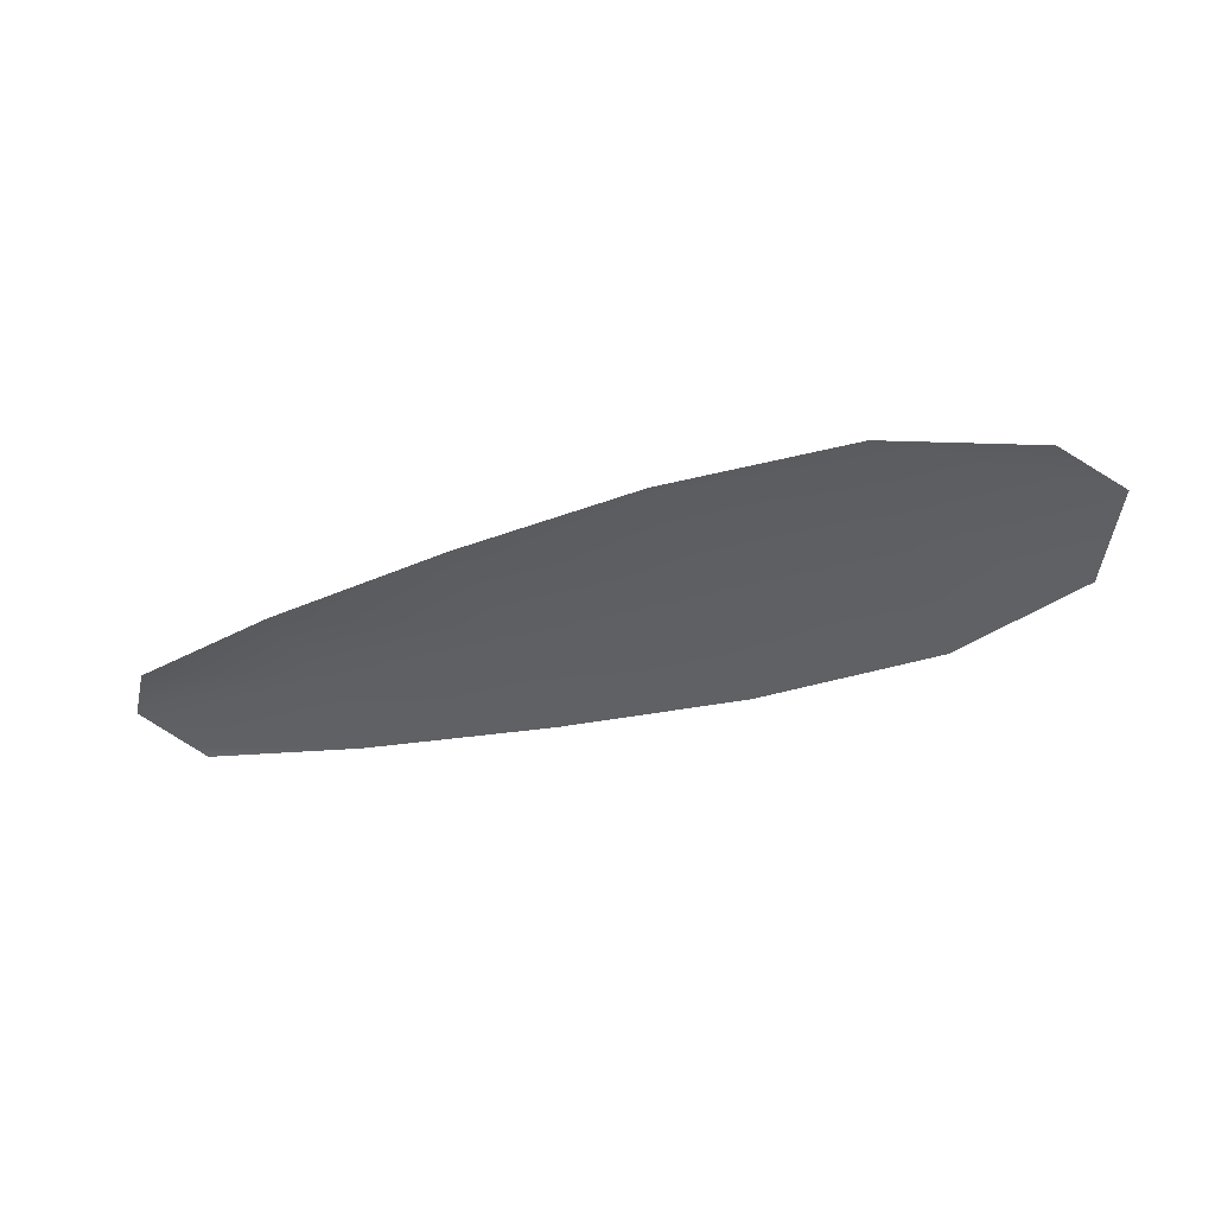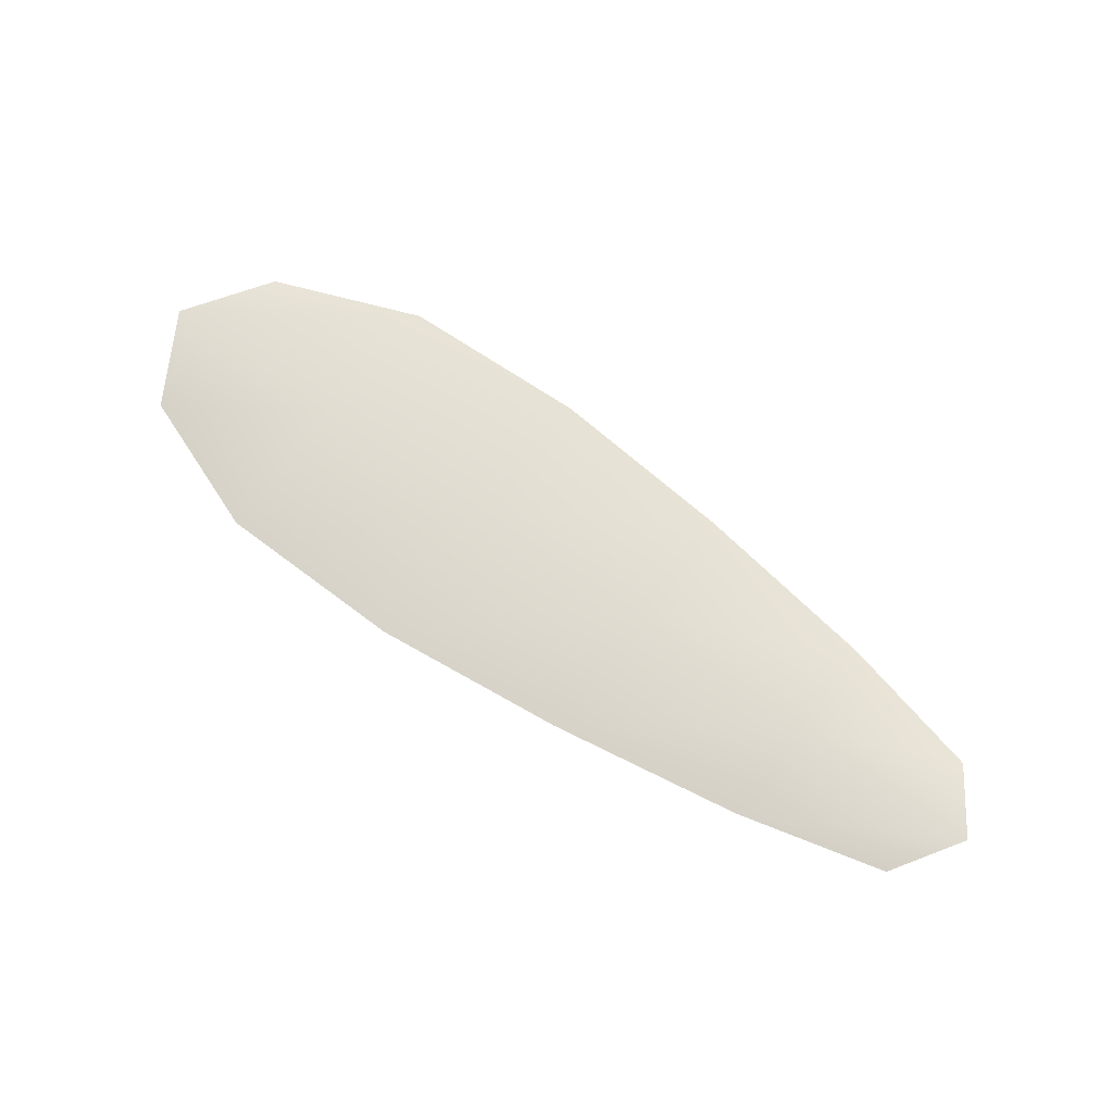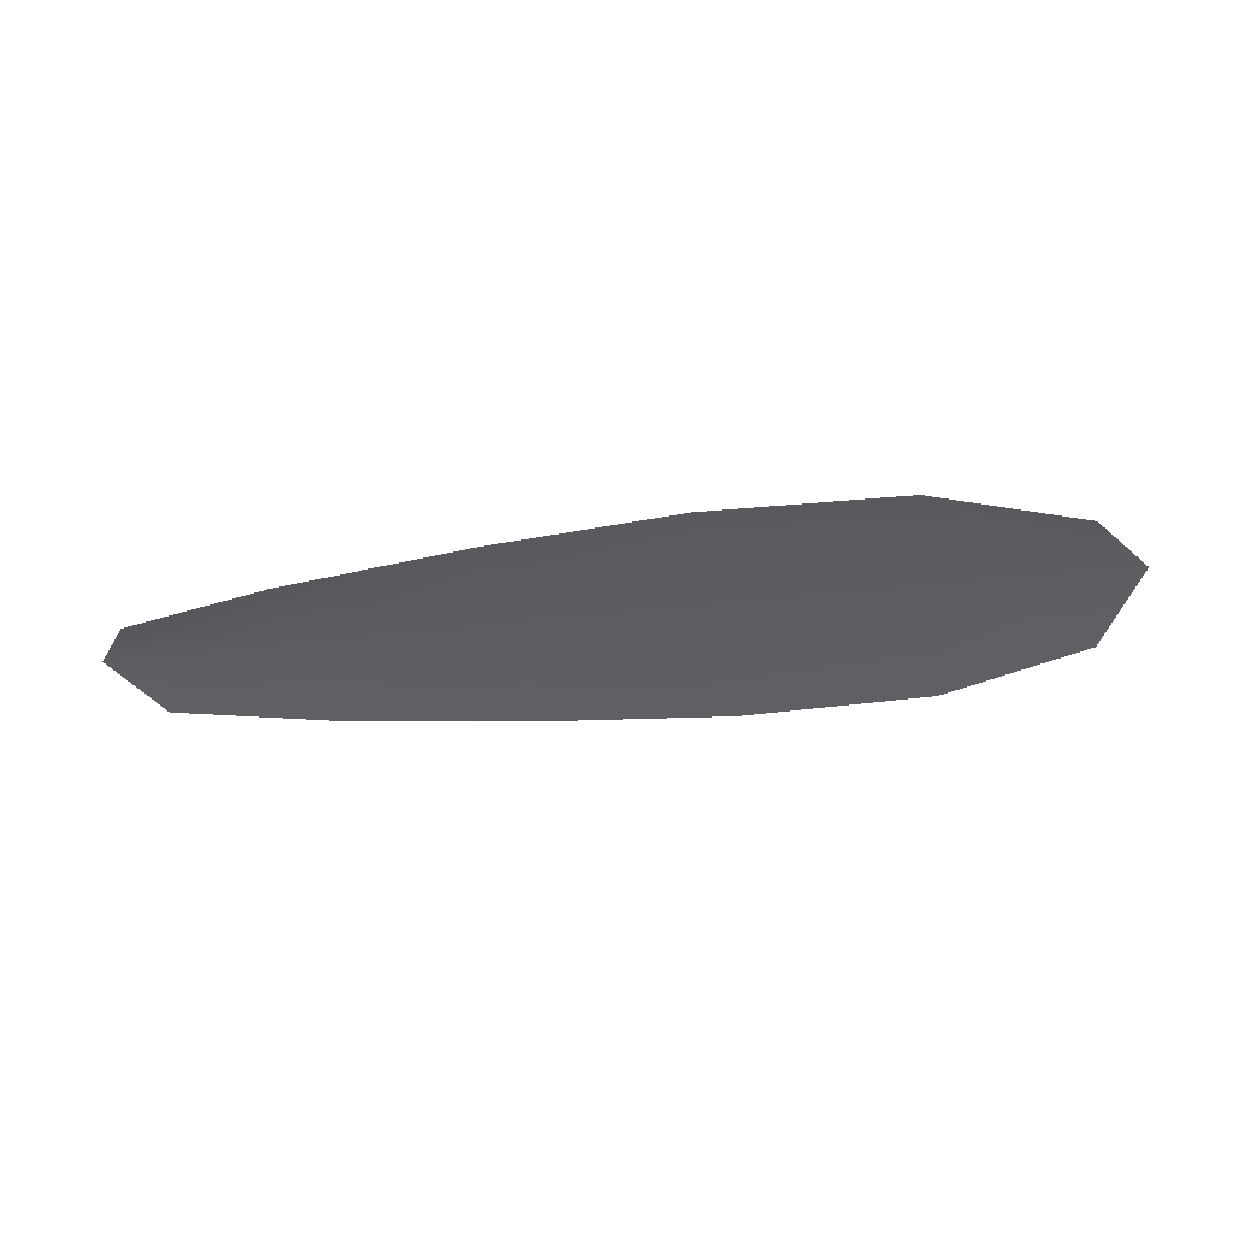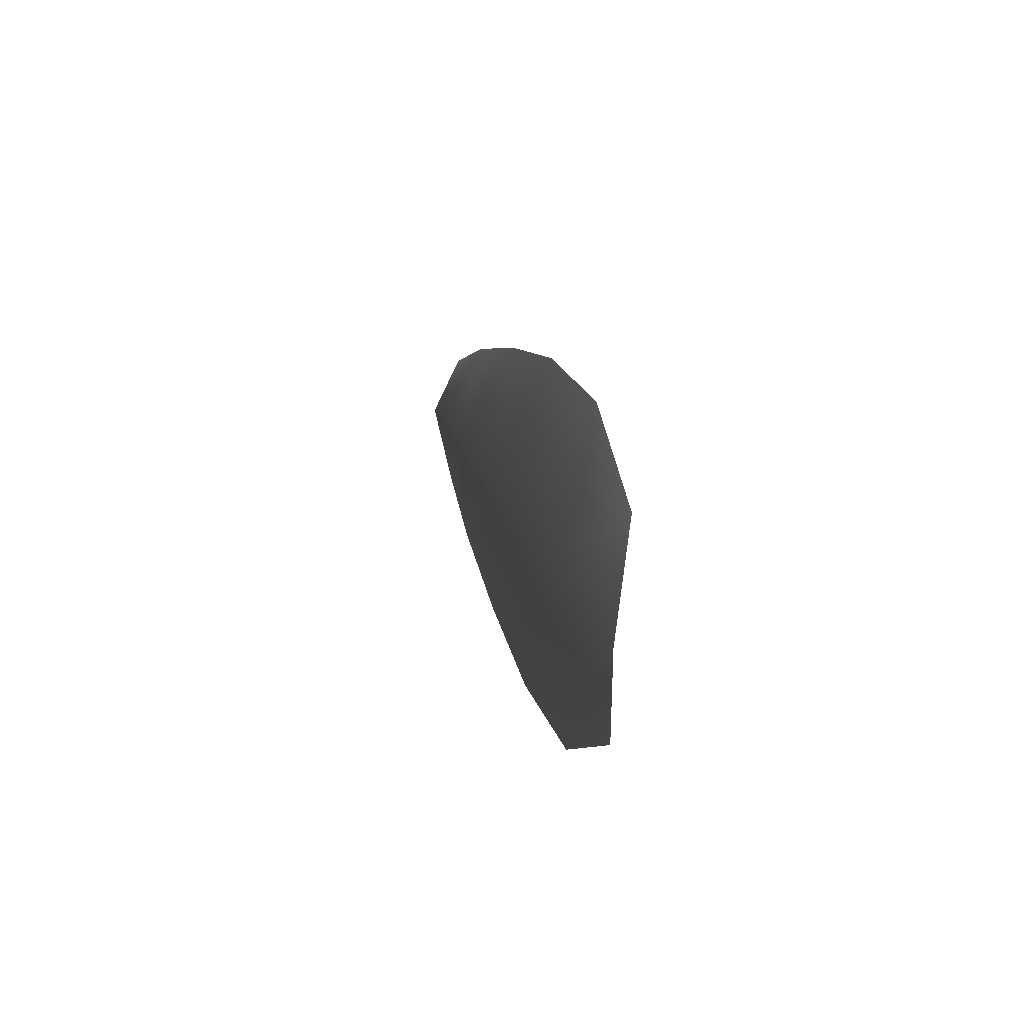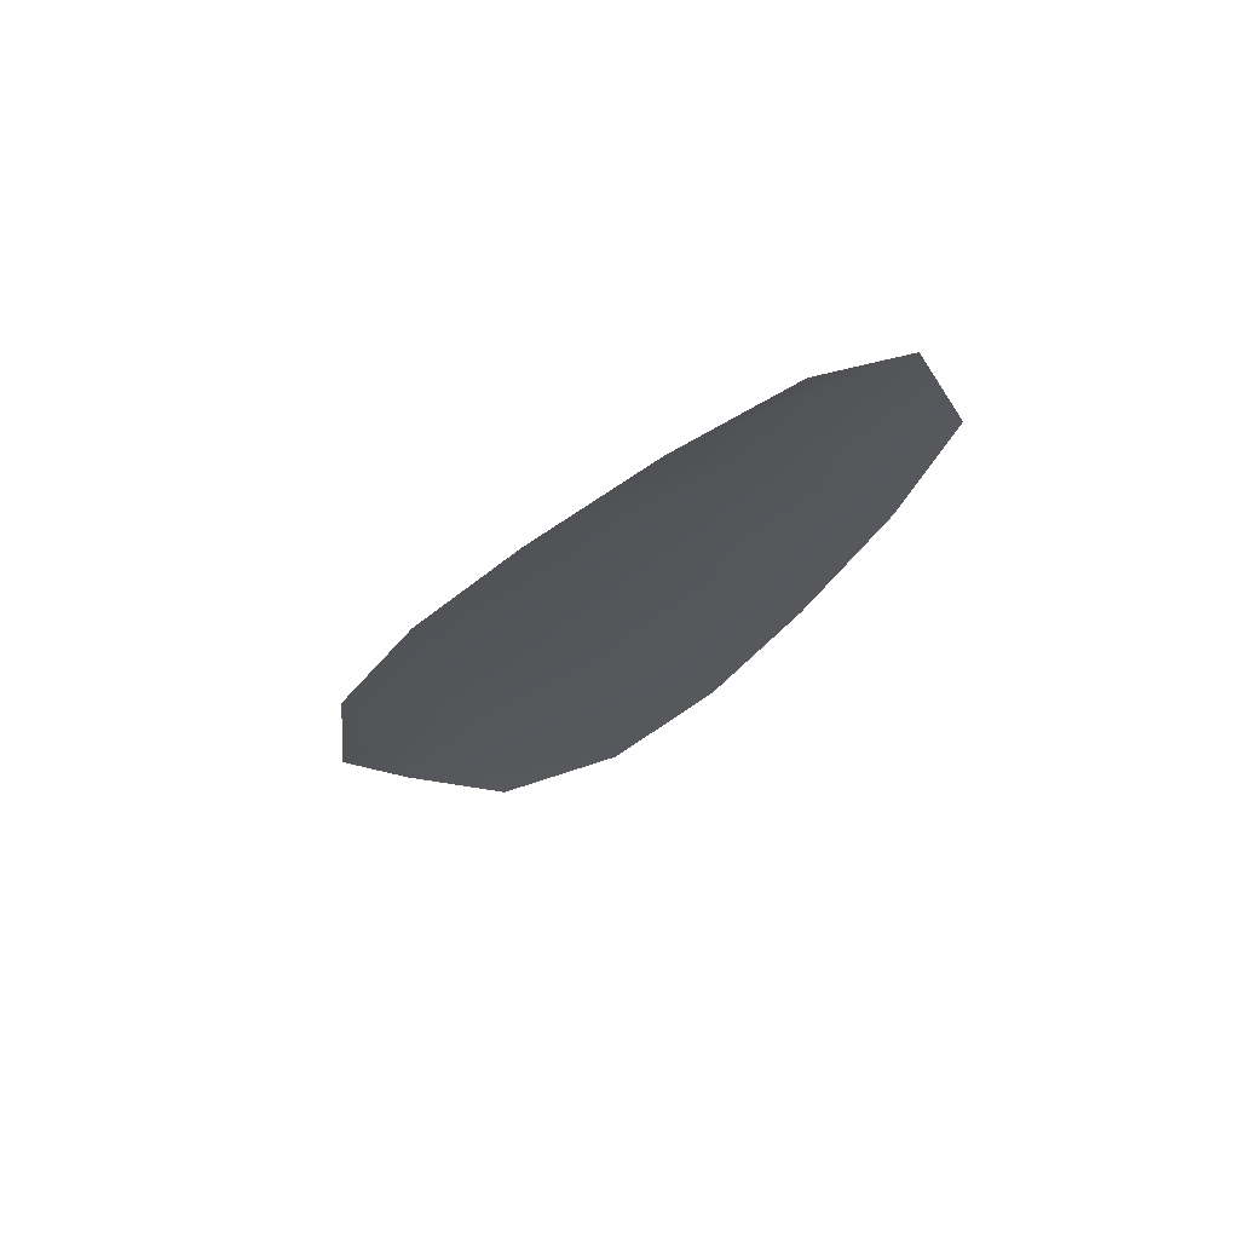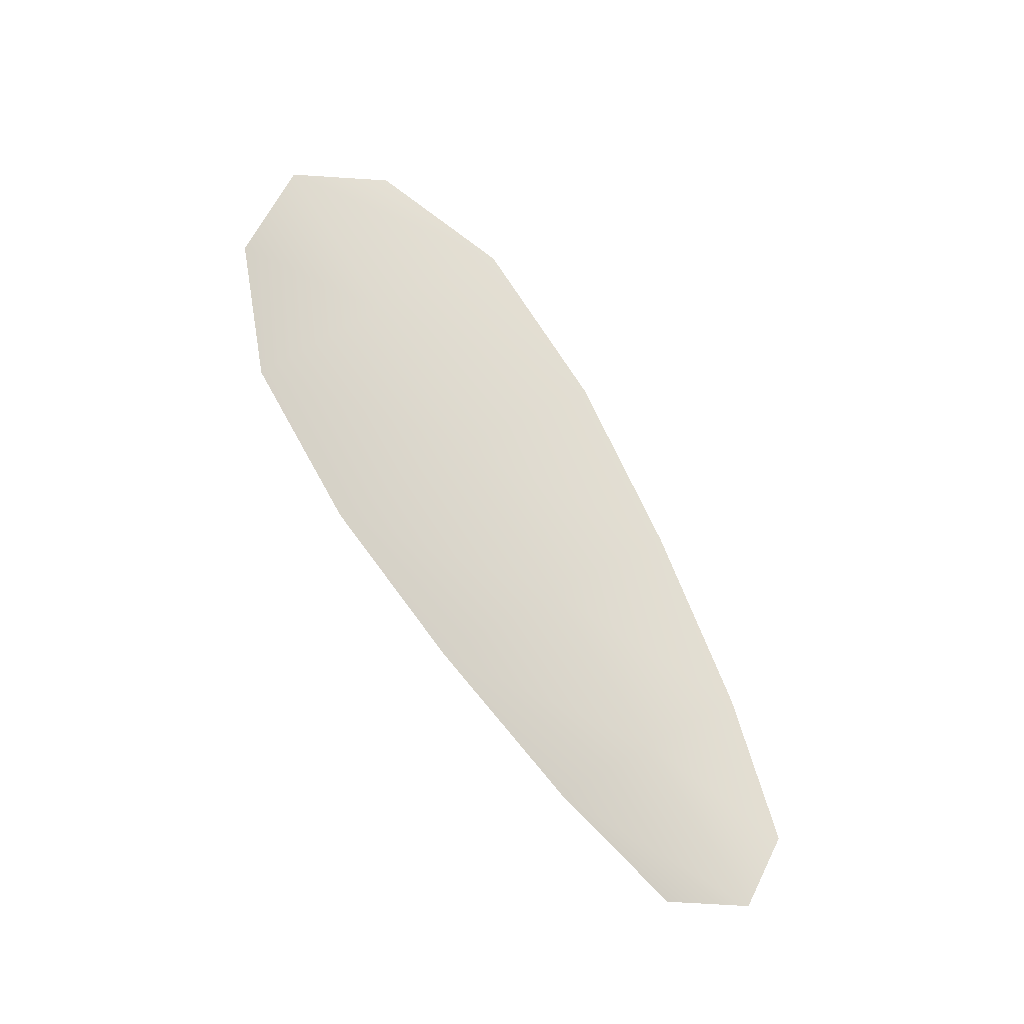
<metadata>
{"format":"obj","ext":"obj","renderer":"f3d","projection":"perspective","resolution":1024,"background":"white","views":[{"elev":-42.3,"azim":-7.5,"up":"+Z"},{"elev":69.8,"azim":-170.1,"up":"+Z"},{"elev":-38.3,"azim":-17.8,"up":"+Z"},{"elev":-12.6,"azim":78.6,"up":"+Y"},{"elev":-25.7,"azim":-143.0,"up":"+Z"},{"elev":72.0,"azim":-146.2,"up":"+Z"}]}
</metadata>
<code>
o feather_flight_tertiary_023
v 0.8371 1.253 0.262
v 0.8311 1.242 0.2618
v 0.9139 1.219 0.2627
v 0.9058 1.204 0.2624
v 0.8303 1.249 0.2635
v 0.9141 1.209 0.2642
v 0.8515 1.25 0.2622
v 0.8696 1.245 0.2624
v 0.8871 1.239 0.2625
v 0.9036 1.23 0.2627
v 0.8904 1.205 0.2622
v 0.8735 1.212 0.2621
v 0.8577 1.222 0.262
v 0.8423 1.233 0.2619
v 0.8469 1.241 0.2636
v 0.8636 1.234 0.2638
v 0.8803 1.226 0.2639
v 0.897 1.218 0.2641
f 18 10 3 6
f 11 18 6 4
f 5 1 7 15
f 15 7 8 16
f 16 8 9 17
f 17 9 10 18
f 2 5 15 14
f 14 15 16 13
f 13 16 17 12
f 12 17 18 11

</code>
